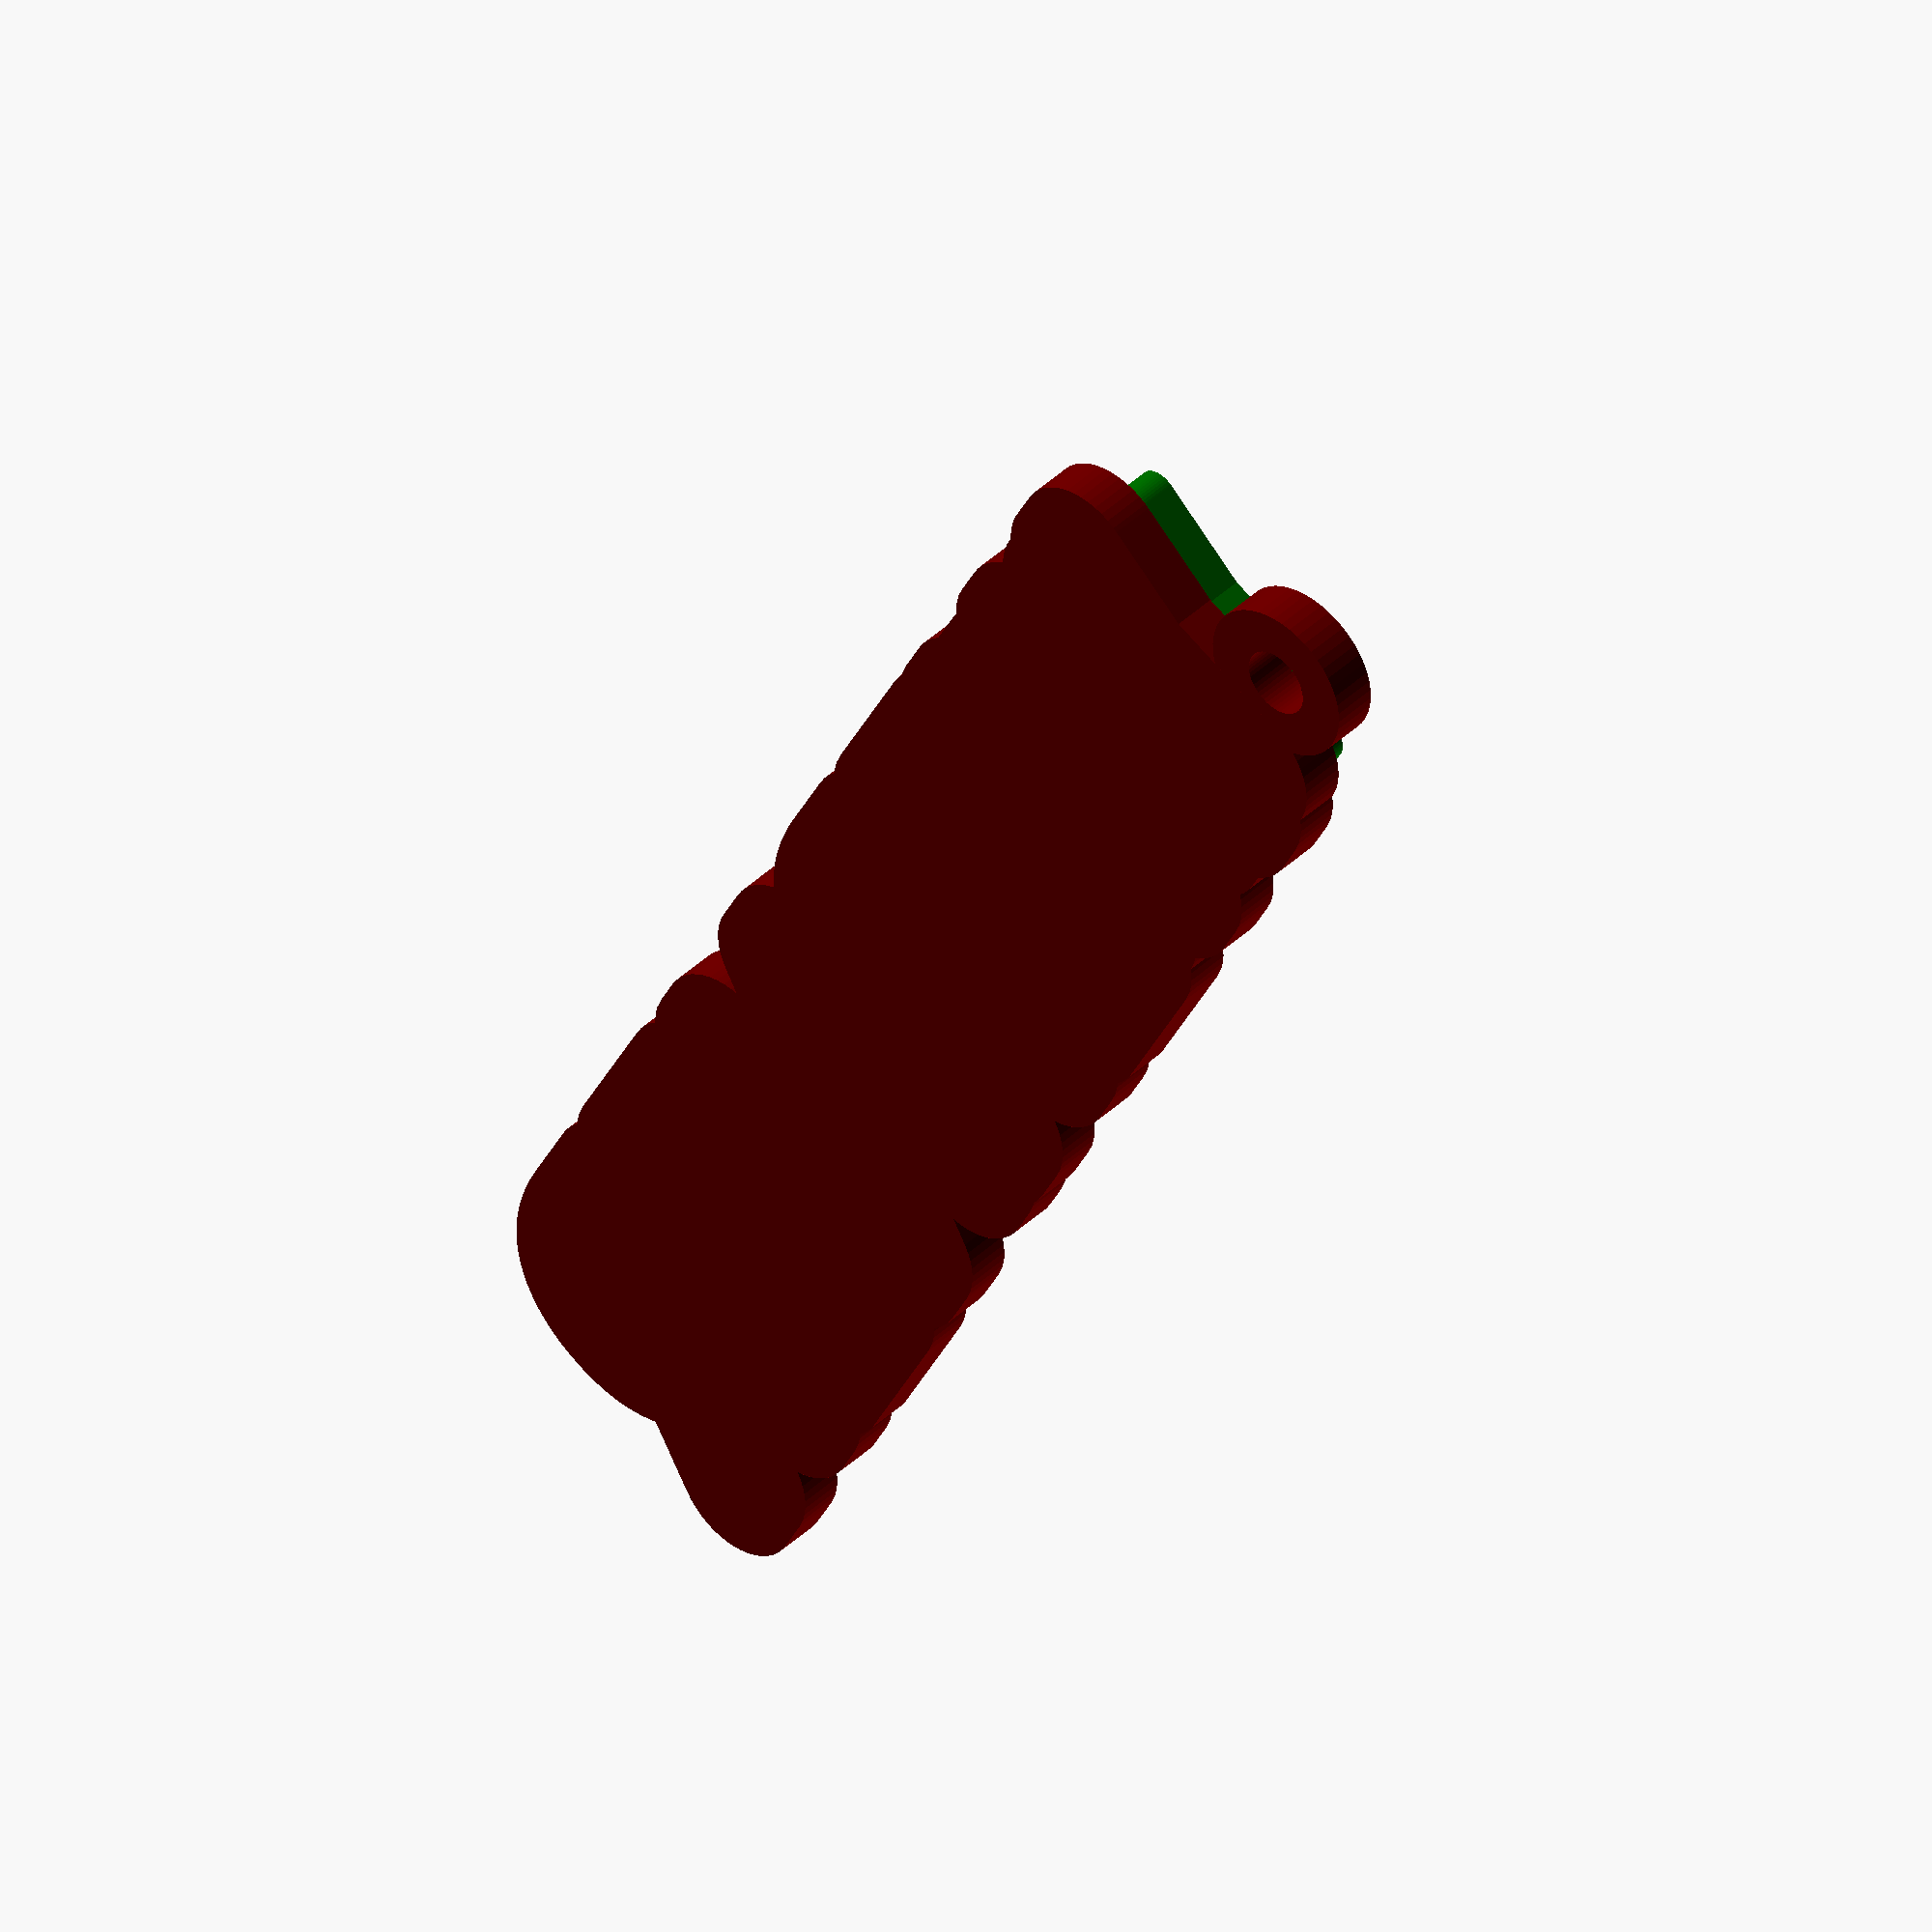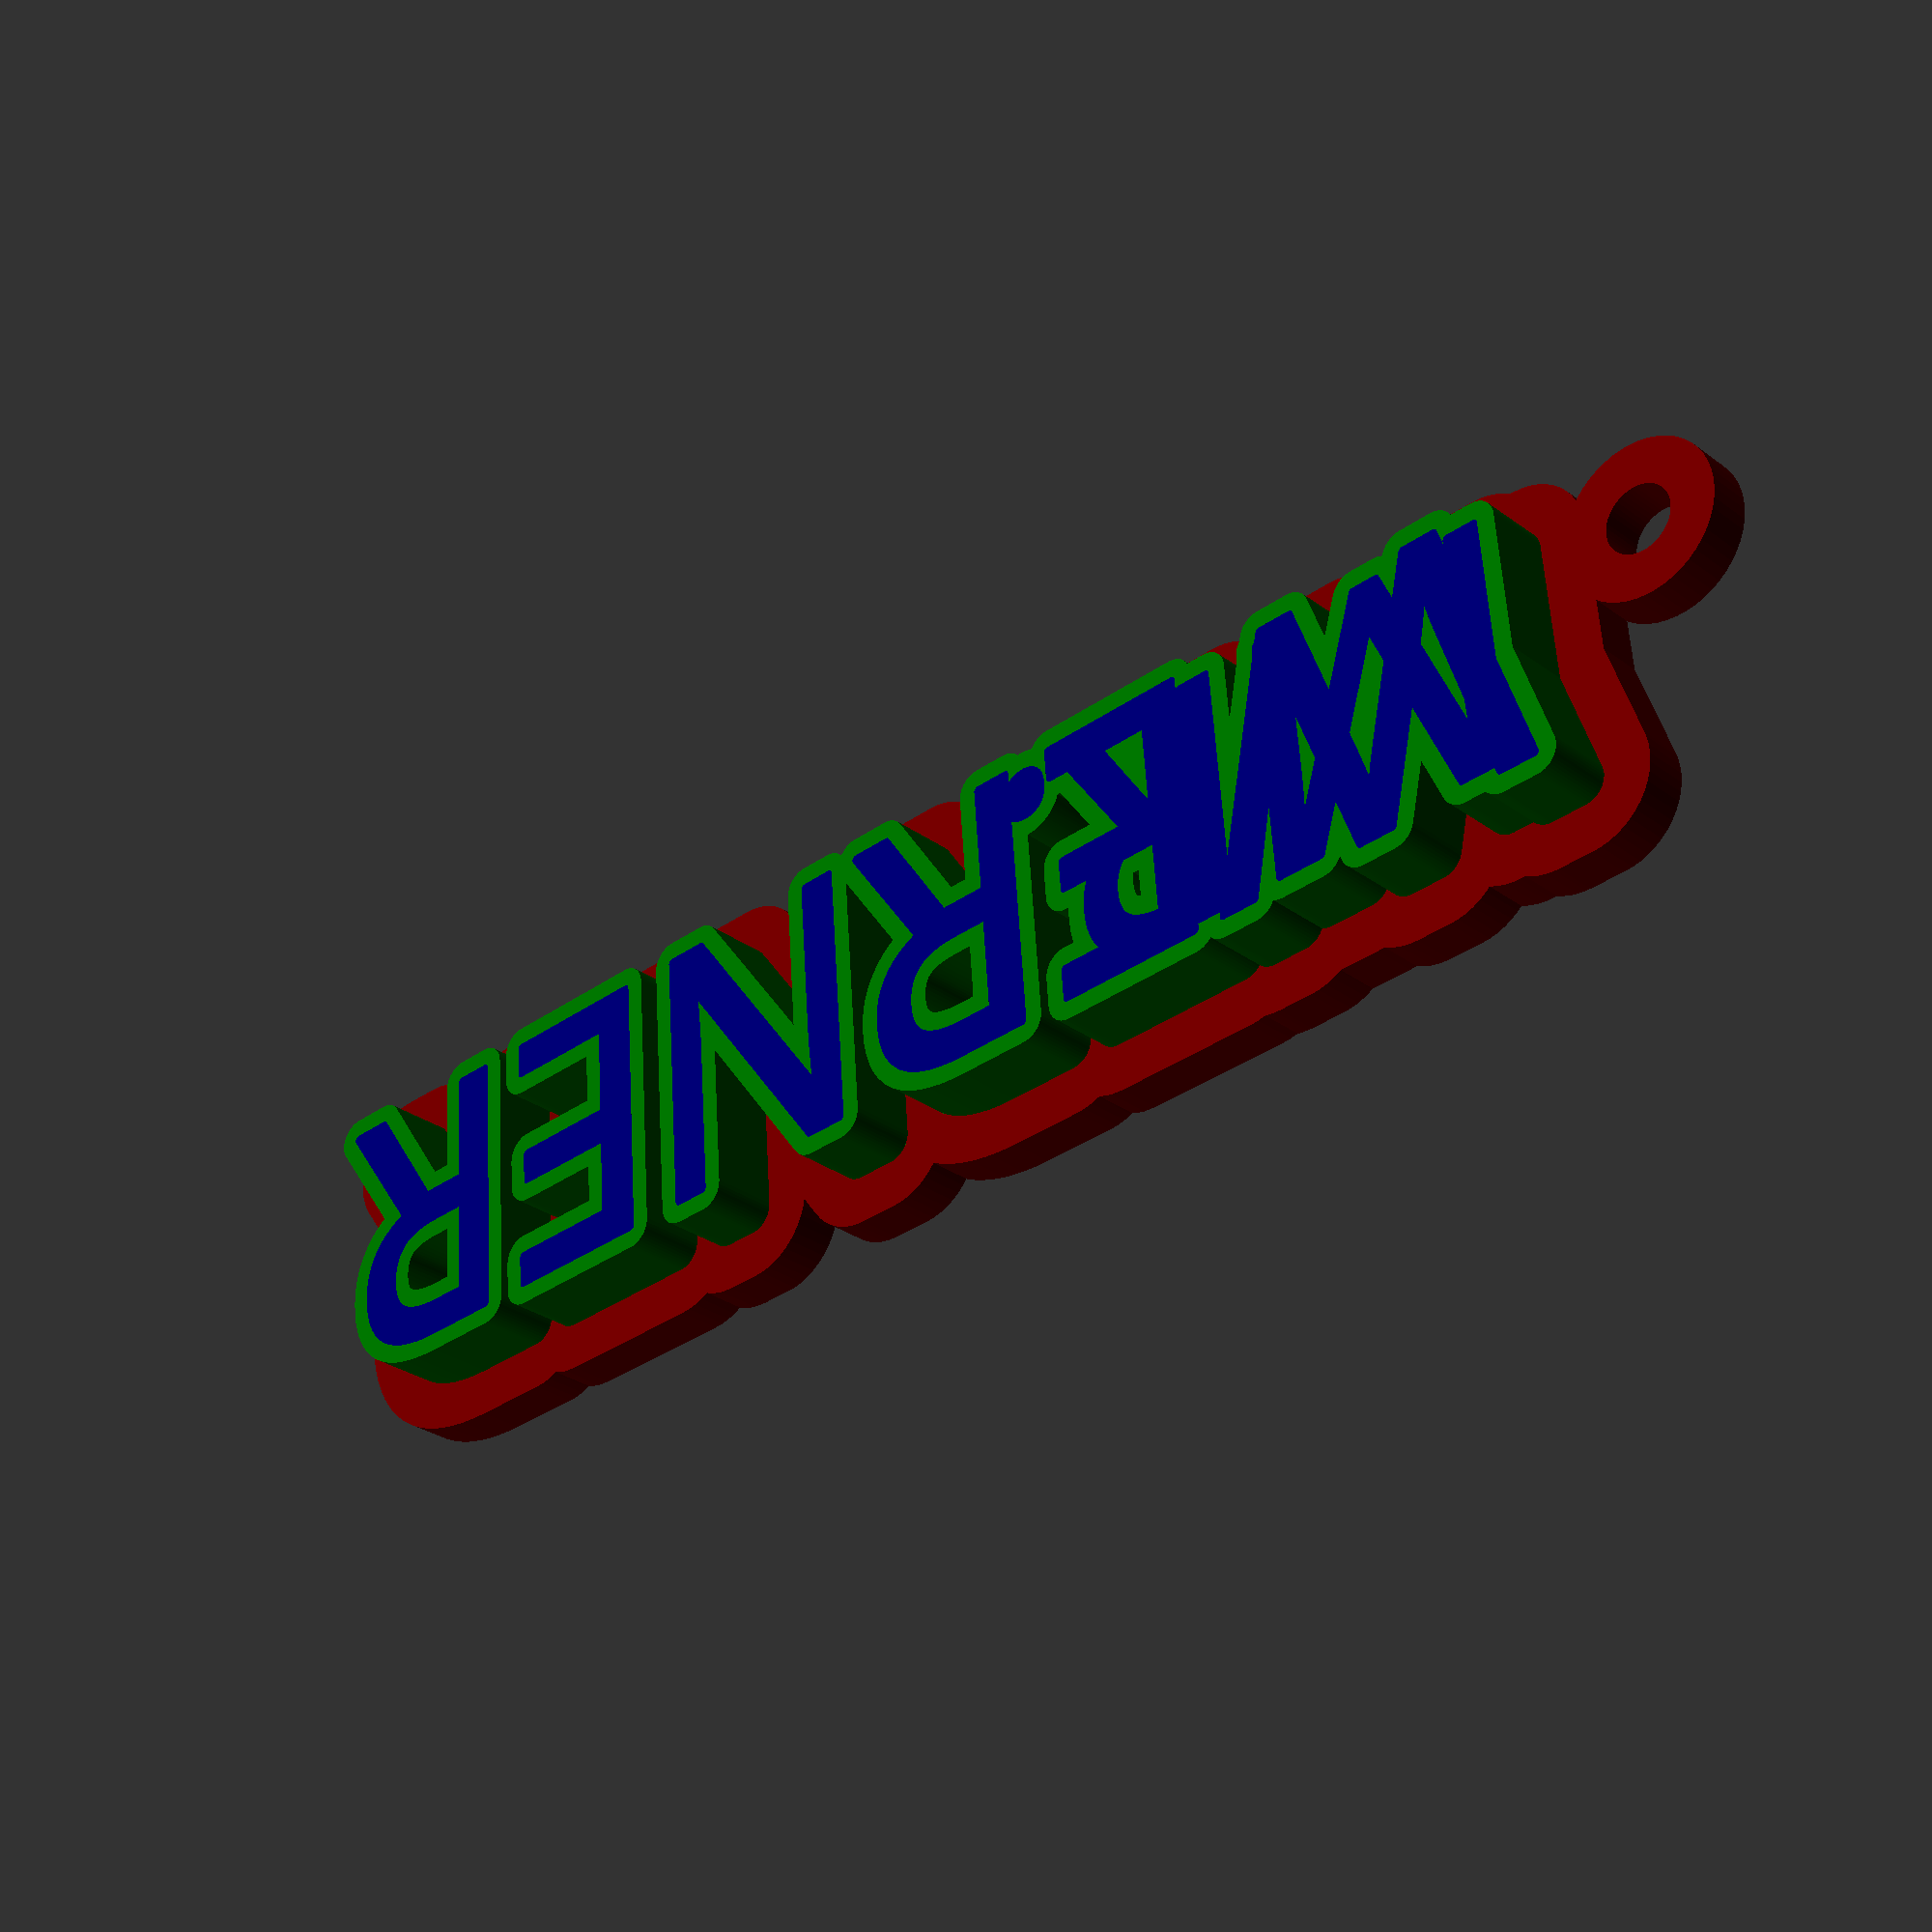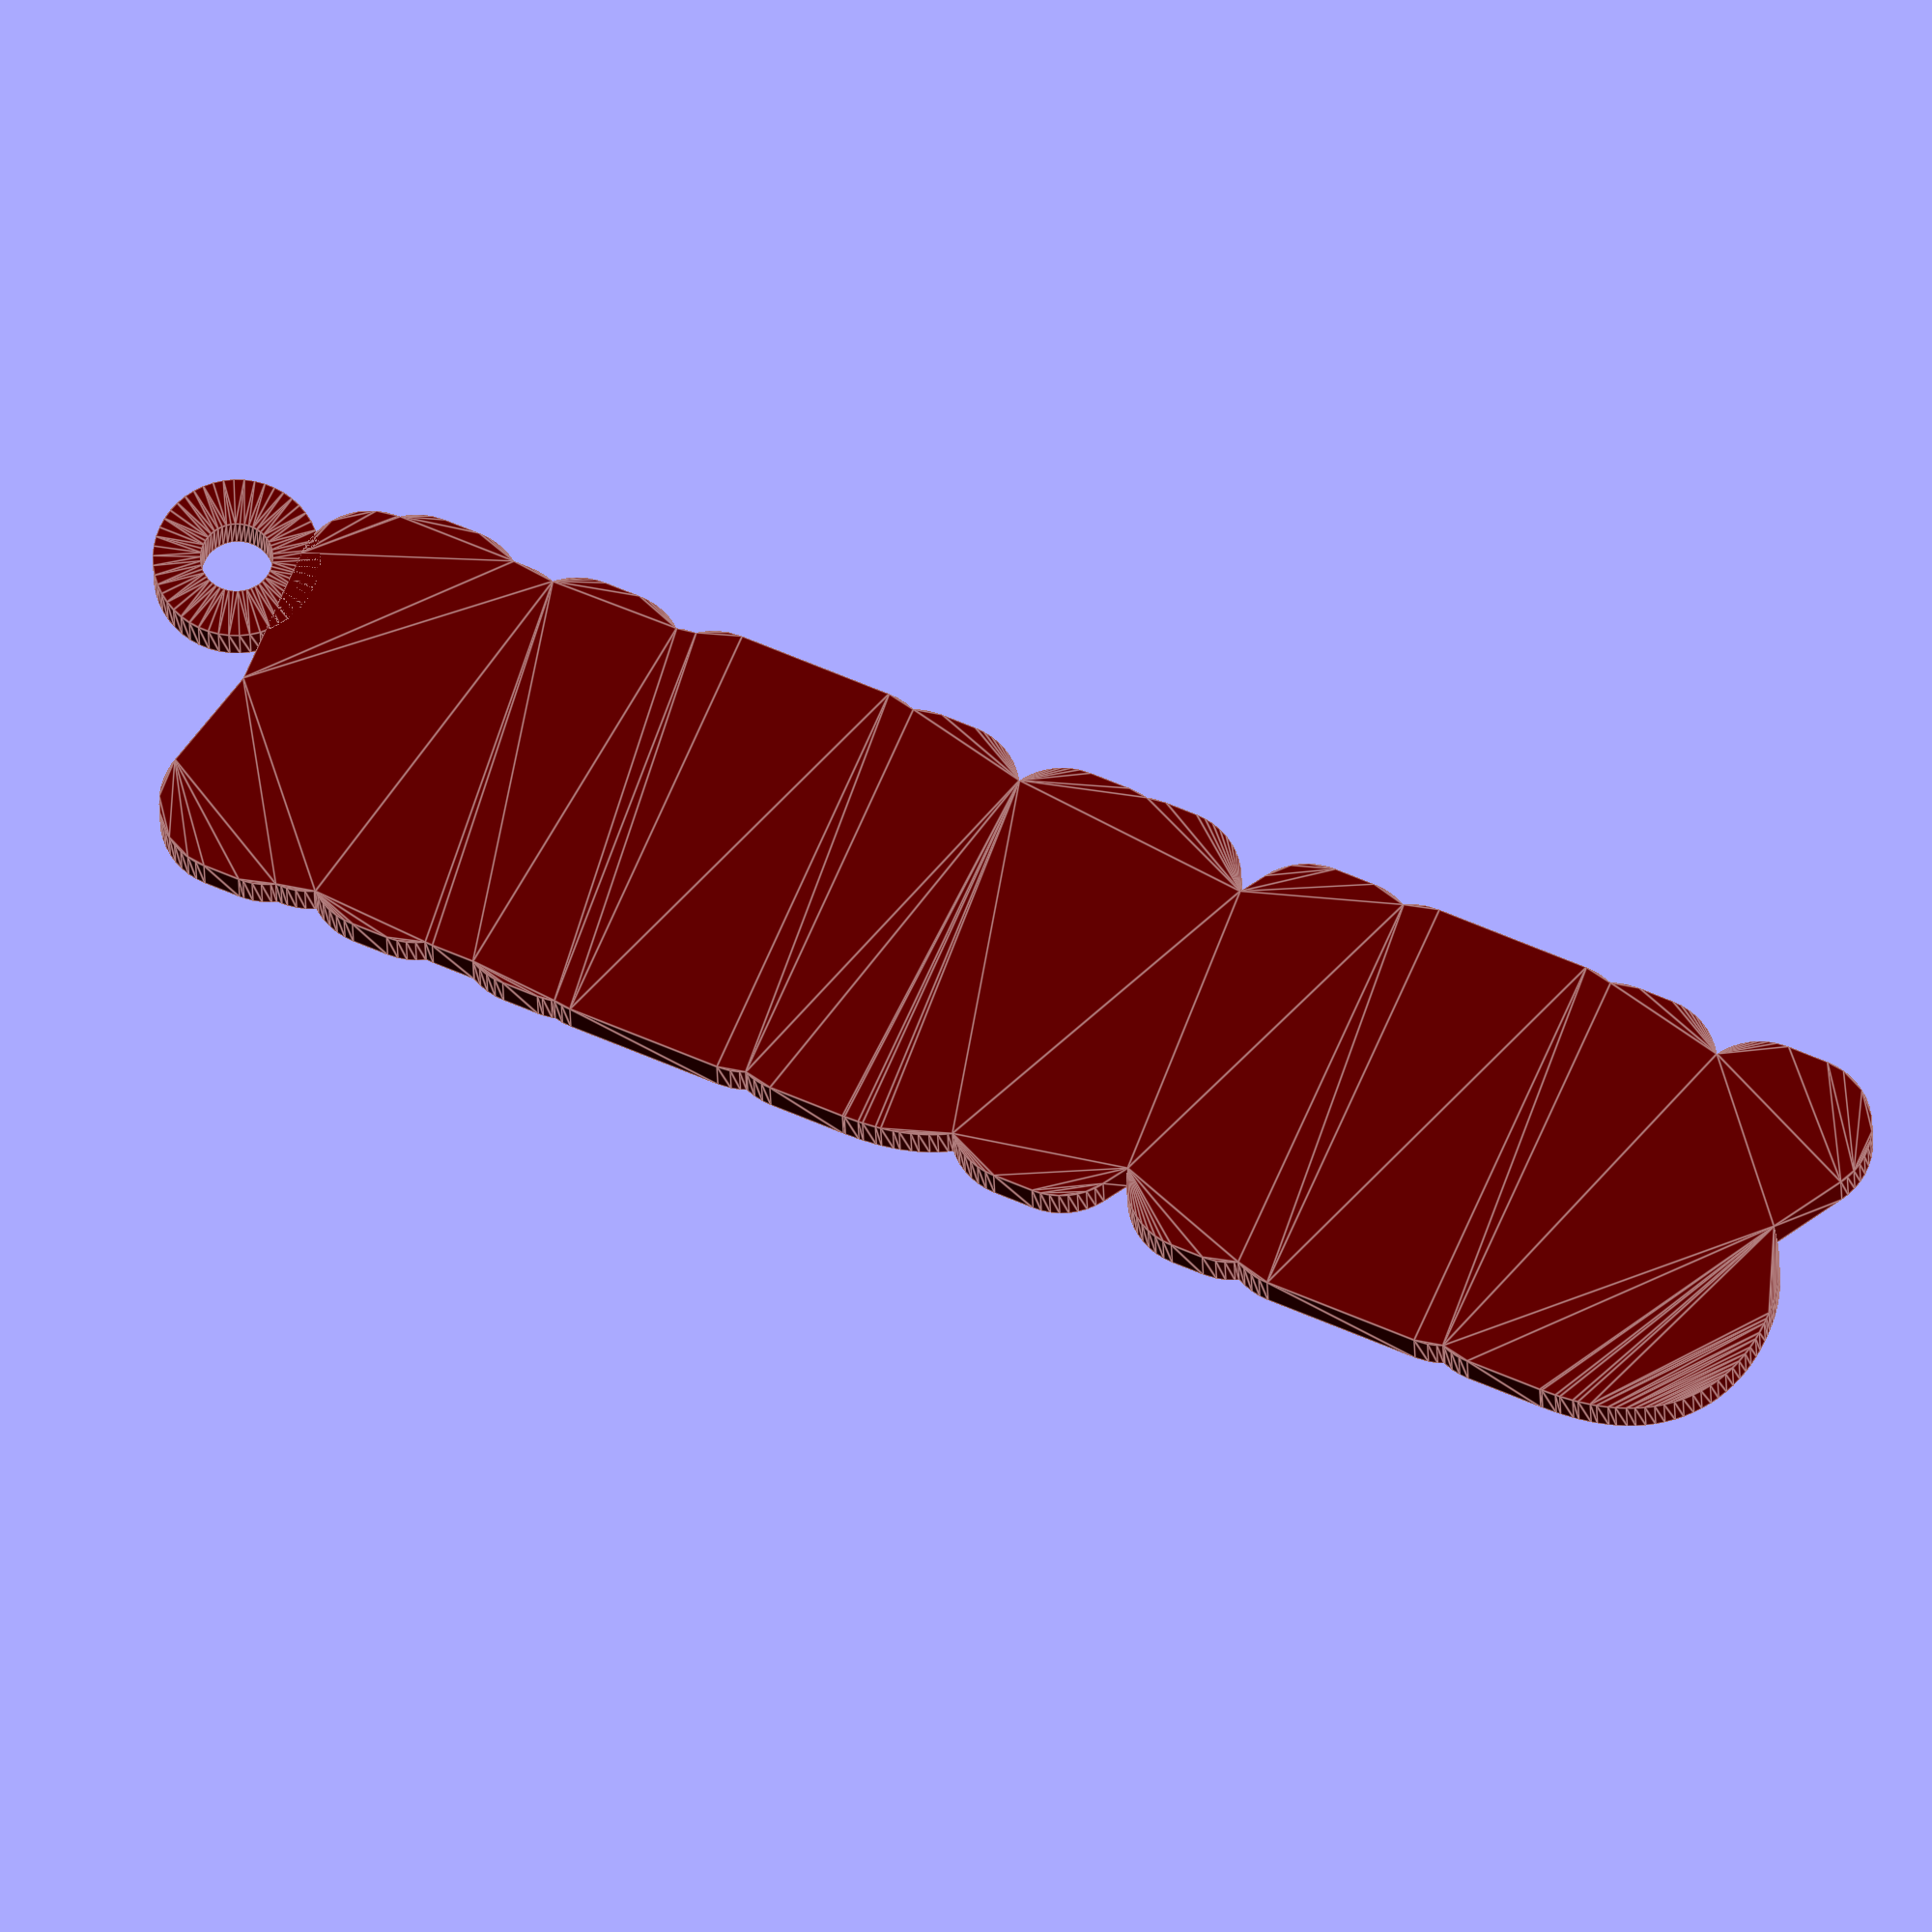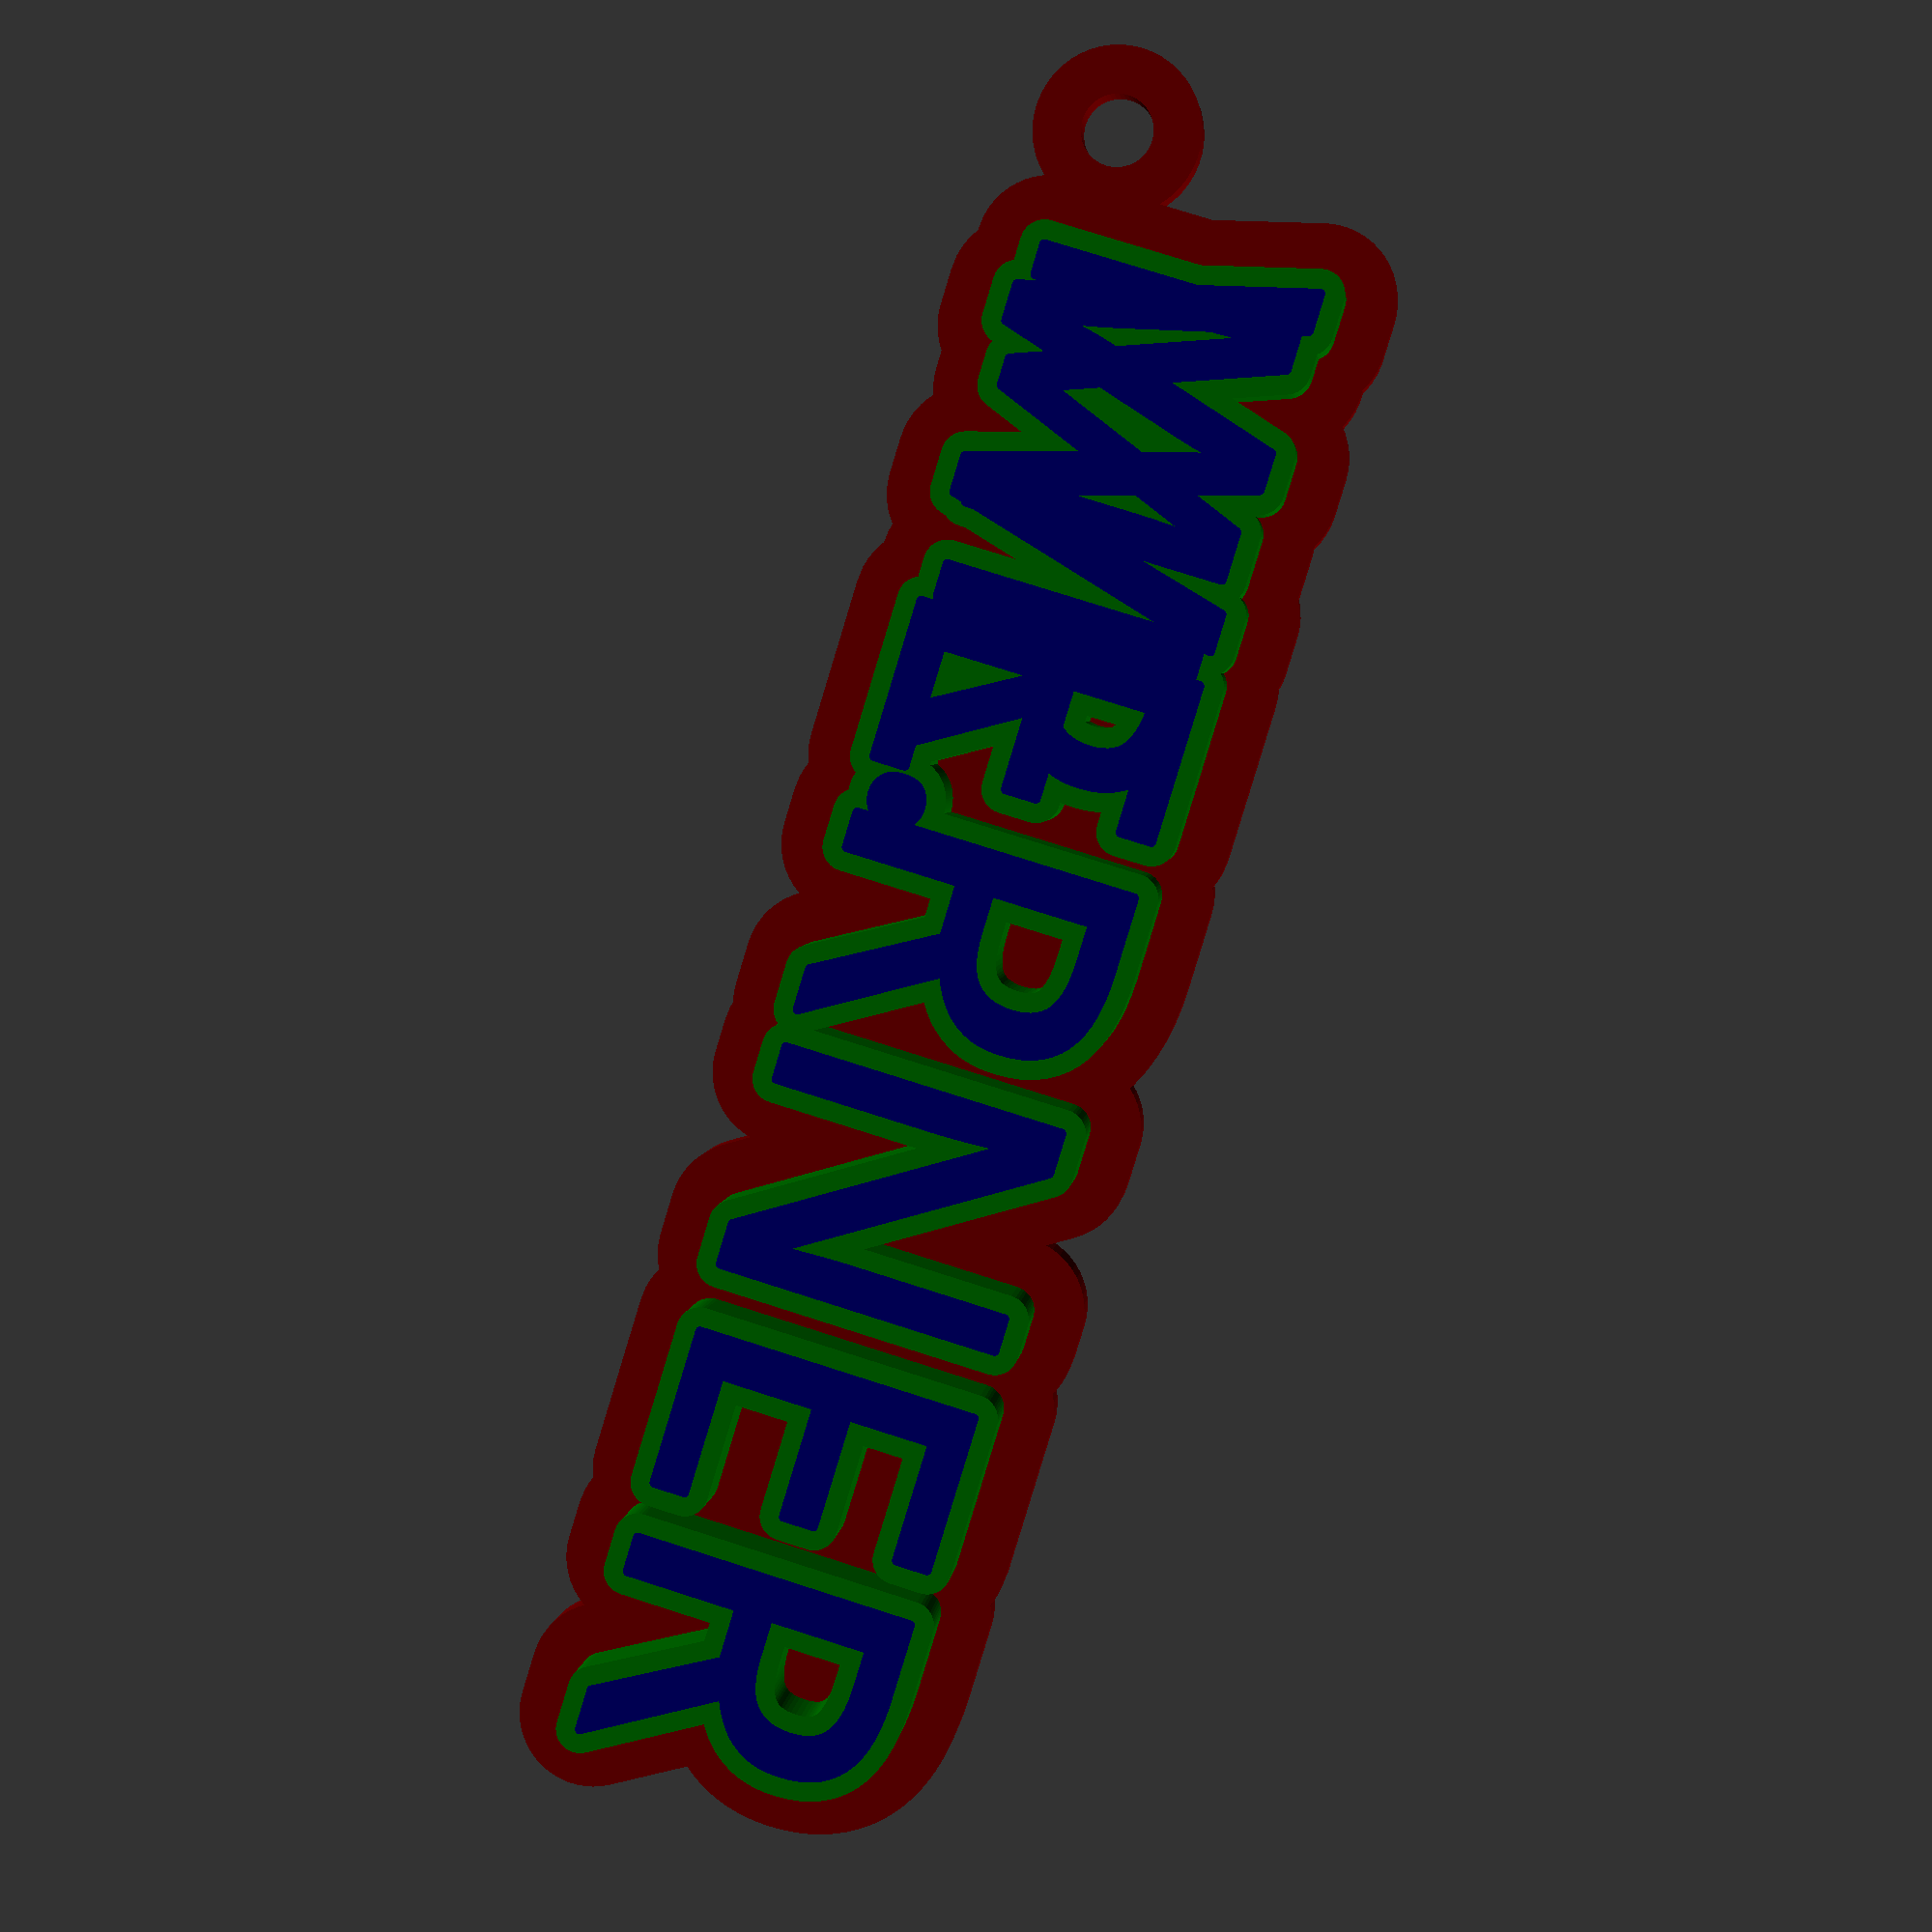
<openscad>
/* [Dimensions] */
//thickness of the text
txtThck=3;
//width of the outline of the text
outlineWdth=0.8;
//shift the outline outwards (+) or inwards (-)
outlineOffset=0.2;
 //thickness of the backplate set to "0" for none
backThck=2;
//contour Width of the backplate
backContour=3.1;

/* [Eyelet] */
holeDia=3;
annularWdth=2;
eyeletXOffset=-4;
eyeletYOffset=-4;

/* [Text] */
txtLine1="MR.";
txtSize1=11;
txtXOffset=-5;
txtYSpacing=0.8;
txtLine2="WERNER";
txtSize2=12;
txtFont="Noto Sans"; //font
txtStyle="Regular"; //["regular","bold","italic"]

/* [Colors] */
backColor="#660000"; //color
txtOutlineColor="#006600"; //color
txtFillColor="#000066"; //color

/* [show] */
quality=50; //[20:4:100]
showBack=true;
showTextOutline=true;
showTextFill=true;
showEyeLet=true;

/* [Hidden] */
txtZOffset= backThck>0 ? backThck : 0;
$fn=quality;
fudge=0.1;

tm1 = textmetrics(txtLine1, size=txtSize1, font=txtFont);
tm2 = textmetrics(txtLine2, size=txtSize2, font=txtFont);

//eyeLet
if (showEyeLet)
  color(backColor) eyeLet();

//back,
if (showBack)
  color(backColor) linear_extrude(backThck) offset(backContour) twoLine();

if (showTextOutline)  
//outlineText
  color(txtOutlineColor)
    translate([0,0,txtZOffset]) 
      linear_extrude(txtThck) outlineTxt();

  if (showTextFill)
//text Fill
color(txtFillColor) translate([0,0,txtZOffset]) 
  linear_extrude(txtThck) offset(outlineOffset) twoLine();
  
*outlineTxt();
module outlineTxt(){
  inOffset=outlineWdth+outlineOffset;
  outOffset=outlineWdth+outlineOffset;
  
  difference(){
    offset(outOffset) twoLine();
    offset(outlineOffset) twoLine();
    }
}  

*twoLine();  
module twoLine(){
    translate([txtXOffset,(tm1.size.y+txtYSpacing)/2]) txtLine(txtLine1,txtSize1);
    translate([0,-(tm2.size.y+txtYSpacing)/2]) txtLine(txtLine2,txtSize2);
    }

module txtLine(txt="test2", size=12) {
        text(
            text = txt,
            font = str(txtFont, ":style=", txtStyle),
            size = size,
            valign = "center",
            halign = "left"
        );
}

module eyeLet(){
  translate([eyeletXOffset,eyeletYOffset,0]) 
    linear_extrude(backThck) difference(){
      circle(d=holeDia+2*annularWdth);
      circle(d=holeDia);
    }
}
</openscad>
<views>
elev=138.0 azim=243.1 roll=318.5 proj=o view=wireframe
elev=209.2 azim=355.6 roll=137.5 proj=p view=wireframe
elev=201.8 azim=336.7 roll=358.8 proj=o view=edges
elev=176.6 azim=287.0 roll=174.7 proj=p view=wireframe
</views>
